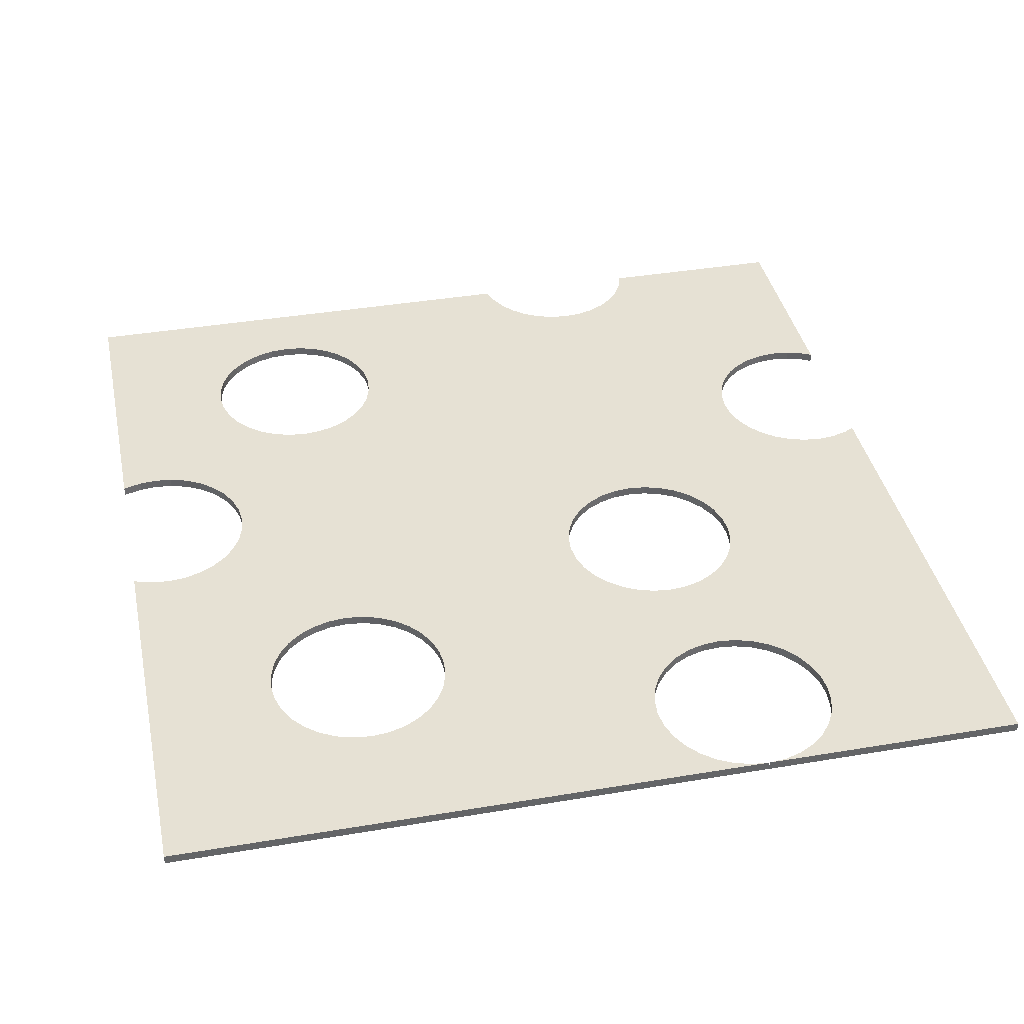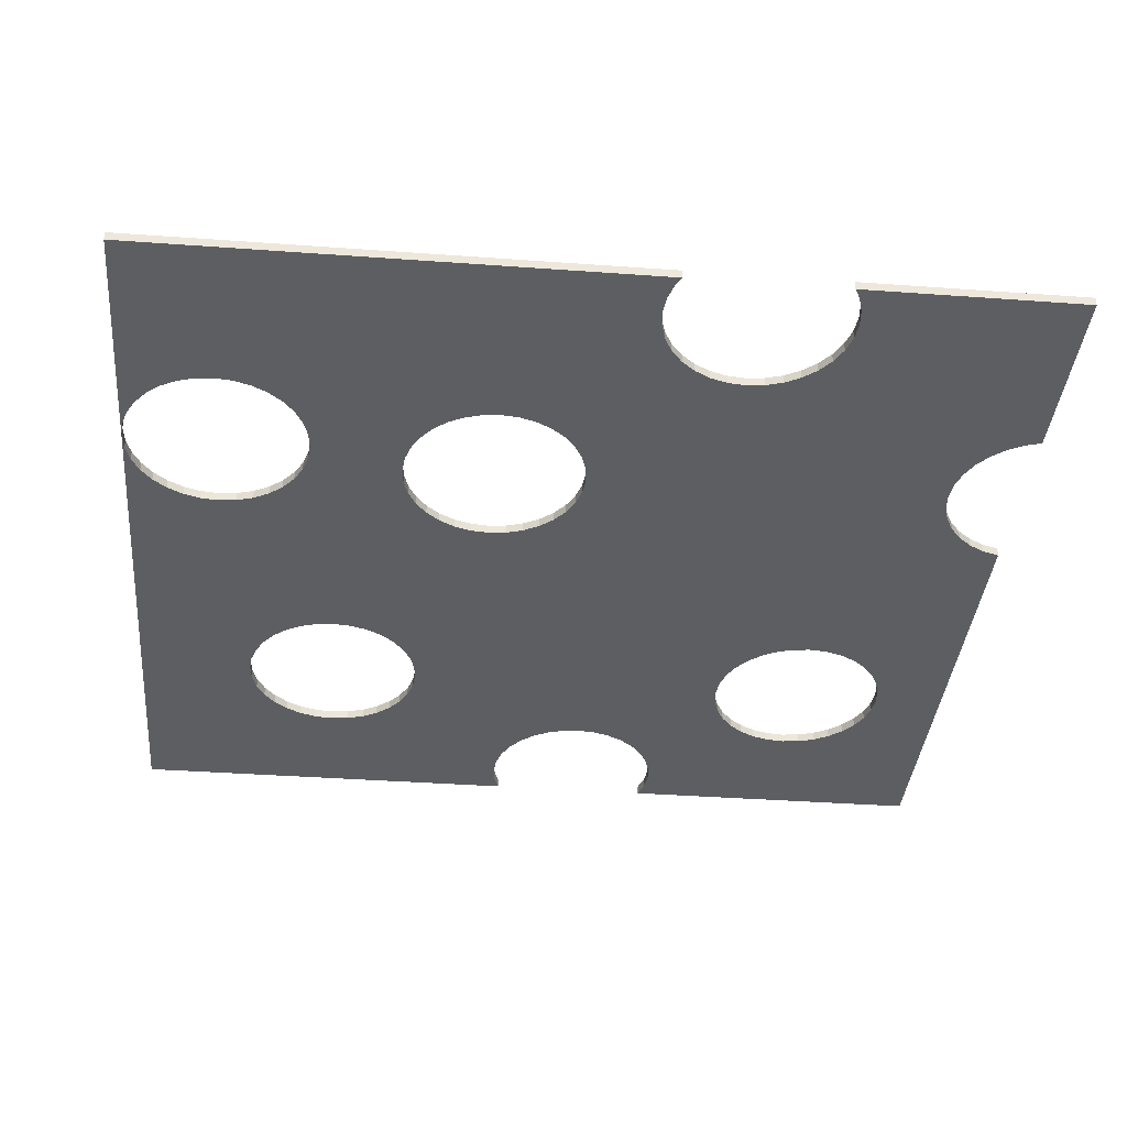
<metadata>
{"format":"obj","ext":"obj","renderer":"f3d","projection":"perspective","resolution":1024,"background":"white","views":[{"elev":39.1,"azim":-11.9,"up":"+Z"},{"elev":-37.7,"azim":84.7,"up":"+Z"}]}
</metadata>
<code>
o obj_0
v 22.32 		-14.56 		0
v 23.24 		-12.83 		0
v 16.97 		-49 		0
v 16.97 		-49 		1
v 23.81 		-10.95 		0
v 17.03 		-49 		1
v 17.03 		-49 		0
v -21.17 		-35.24 		0
v -15.76 		34.83 		1
v -19.44 		-34.32 		0
v -15.76 		34.83 		0
v -15.19 		32.95 		0
v -15.19 		32.95 		1
v -17.93 		-33.07 		0
v 15.05 		-29.19 		1
v 15.05 		-29.19 		0
v 17 		-29 		0
v 17 		-29 		1
v -16.68 		36.56 		1
v 13.17 		-29.76 		1
v 13.17 		-29.76 		0
v -16.68 		36.56 		0
v 11.44 		-30.68 		1
v 11.44 		-30.68 		0
v -17.93 		38.07 		1
v 9.927 		-31.93 		1
v -17.93 		38.07 		0
v 9.927 		-31.93 		0
v 24 		-9 		0
v -19.44 		39.32 		1
v -19.44 		39.32 		0
v 17.83 		0.241 		0
v -21.17 		40.24 		1
v -21.17 		40.24 		0
v 7.927 		43.93 		1
v 7.927 		43.93 		0
v 15.95 		0.81 		0
v -23.05 		40.81 		1
v 14 		1.003 		0
v -23.05 		40.81 		0
v 9.443 		42.68 		1
v 12.05 		0.81 		0
v -25 		41 		1
v -25 		41 		0
v -15 		-36 		0
v 10.17 		0.241 		0
v -26.95 		40.81 		1
v -26.95 		40.81 		0
v -33.32 		-20.44 		0
v -28.83 		40.24 		1
v -28.83 		40.24 		0
v -34.24 		-22.17 		0
v -30.56 		39.32 		1
v -30.56 		39.32 		0
v -32.07 		38.07 		1
v 15 		41 		0
v -34.81 		-24.05 		0
v -32.07 		38.07 		0
v -35 		-26 		0
v -34.81 		-27.95 		0
v 5.759 		47.17 		1
v 5.759 		47.17 		0
v 5.205 		49 		0
v 5.205 		49 		1
v -34.24 		-29.83 		0
v 6.683 		45.44 		1
v 6.683 		45.44 		0
v -33.32 		-31.56 		0
v -32.07 		-33.07 		1
v -32.07 		-33.07 		0
v -16.68 		-20.44 		0
v -30.56 		-34.32 		1
v -30.56 		-34.32 		0
v 46 		-49 		0
v 46 		-49 		1
v 9.443 		42.68 		0
v -28.83 		-35.24 		1
v -28.83 		-35.24 		0
v 11.17 		41.76 		1
v 11.17 		41.76 		0
v -49 		-49 		1
v -49 		-49 		0
v -26.95 		-35.81 		1
v -26.95 		-35.81 		0
v 13.05 		41.19 		1
v 13.05 		41.19 		0
v 24.79 		49 		0
v 24.79 		49 		1
v -25 		-36 		0
v -25 		-36 		1
v 15 		41 		1
v -23.05 		-35.81 		1
v -23.05 		-35.81 		0
v 46 		49 		1
v 46 		49 		0
v -21.17 		-35.24 		1
v 16.95 		41.19 		1
v 16.95 		41.19 		0
v -19.44 		-34.32 		1
v 18.83 		41.76 		1
v 18.83 		41.76 		0
v -17.93 		-33.07 		1
v 20.56 		42.68 		1
v 20.56 		42.68 		0
v -49 		49 		0
v -49 		49 		1
v 22.07 		43.93 		1
v 22.07 		43.93 		0
v 8.683 		-33.44 		0
v 23.32 		45.44 		1
v 23.32 		45.44 		0
v -33.32 		-20.44 		1
v 7.759 		-35.17 		0
v 24.24 		47.17 		1
v 24.24 		47.17 		0
v -34.24 		-22.17 		1
v 7.19 		-37.05 		0
v -34.81 		-24.05 		1
v 6.998 		-39 		0
v -35 		-26 		1
v 8.443 		-17.32 		1
v 8.443 		-17.32 		0
v 7.19 		-40.95 		0
v -34.81 		-27.95 		1
v 10.17 		-18.24 		1
v 10.17 		-18.24 		0
v 7.759 		-42.83 		0
v -34.24 		-29.83 		1
v 12.05 		-18.81 		1
v 8.683 		-44.56 		0
v 12.05 		-18.81 		0
v -33.32 		-31.56 		1
v 9.927 		-46.07 		0
v 14 		-19 		0
v 14 		-19 		1
v 11.44 		-47.32 		0
v 15.95 		-18.81 		1
v 15.95 		-18.81 		0
v -16.68 		-20.44 		1
v -15.76 		-22.17 		1
v -17.93 		-18.93 		0
v 13.17 		-48.24 		0
v -17.93 		-18.93 		1
v 15.05 		-48.81 		0
v -19.44 		-17.68 		0
v -19.44 		-17.68 		1
v -21.17 		-16.76 		0
v 27 		-39 		0
v 26.81 		-37.05 		0
v -21.17 		-16.76 		1
v 7.19 		-37.05 		1
v 7.759 		-35.17 		1
v 26.24 		-35.17 		0
v -23.05 		-16.19 		0
v 25.32 		-33.44 		0
v -23.05 		-16.19 		1
v -25 		-16 		0
v -25 		-16 		1
v -26.95 		-16.19 		0
v -26.95 		-16.19 		1
v -28.83 		-16.76 		0
v 18.95 		-48.81 		0
v -28.83 		-16.76 		1
v -30.56 		-17.68 		0
v 20.83 		-48.24 		0
v -30.56 		-17.68 		1
v -32.07 		-18.93 		0
v 22.56 		-47.32 		0
v 24.07 		-46.07 		0
v -32.07 		-18.93 		1
v 25.32 		-44.56 		0
v 26.24 		-42.83 		0
v 26.81 		-40.95 		0
v -16.68 		-31.56 		0
v -16.68 		-31.56 		1
v 24.07 		-31.93 		0
v -15 		-26 		0
v -15.19 		-24.05 		0
v 22.56 		-30.68 		0
v -15.76 		-22.17 		0
v -15.19 		-24.05 		1
v -15 		-26 		1
v -15.76 		-29.83 		1
v -15.76 		-29.83 		0
v -15.19 		-27.95 		1
v -15.19 		-27.95 		0
v 31 		16 		0
v 31.19 		14.05 		0
v -35 		5 		0
v -35 		5 		1
v 31.76 		12.17 		0
v 32.68 		10.44 		0
v 20.83 		-29.76 		0
v 18.95 		-29.19 		0
v 6.927 		-1.927 		1
v 6.927 		-1.927 		0
v 5.683 		-3.443 		1
v 5.683 		-3.443 		0
v 4.759 		-5.172 		1
v 4.759 		-5.172 		0
v 4.19 		-7.049 		1
v 4.19 		-7.049 		0
v 3.998 		-9 		1
v 3.998 		-9 		0
v 4.19 		-10.95 		1
v 4.19 		-10.95 		0
v 4.759 		-12.83 		1
v 4.759 		-12.83 		0
v 5.683 		-14.56 		1
v 5.683 		-14.56 		0
v 6.927 		-16.07 		1
v 6.927 		-16.07 		0
v -48.83 		-4.241 		1
v -48.83 		-4.241 		0
v -49 		-4.149 		0
v -49 		-4.149 		1
v -25 		21 		0
v -46.95 		-4.81 		1
v -46.95 		-4.81 		0
v -45 		-5.003 		0
v -45 		-5.003 		1
v -43.05 		-4.81 		1
v -43.05 		-4.81 		0
v -41.17 		-4.241 		1
v -41.17 		-4.241 		0
v 8.443 		-0.683 		0
v 23.81 		-7.049 		0
v 23.24 		-5.172 		0
v 22.32 		-3.443 		0
v 21.07 		-1.927 		0
v 19.56 		-0.683 		0
v 17.83 		-18.24 		0
v 19.56 		-17.32 		0
v 21.07 		-16.07 		0
v -39.44 		-3.317 		0
v -37.93 		-2.073 		0
v -36.68 		-0.557 		0
v -35.19 		6.951 		0
v 33.93 		8.927 		0
v -35.76 		8.828 		0
v 35.44 		7.683 		0
v -36.68 		10.56 		0
v 37.17 		6.759 		0
v 39.05 		6.19 		0
v -37.93 		12.07 		0
v 41 		5.998 		0
v -39.44 		13.32 		0
v 42.95 		6.19 		0
v -41.17 		14.24 		0
v 44.83 		6.759 		0
v 46 		7.385 		0
v -43.05 		14.81 		0
v -45 		15 		0
v -46.95 		14.81 		0
v 32.68 		21.56 		0
v 31.76 		19.83 		0
v -48.83 		14.24 		0
v 31.19 		17.95 		0
v -49 		14.15 		0
v -35.76 		1.172 		0
v -35.19 		3.049 		0
v 46 		24.61 		0
v 44.83 		25.24 		0
v 42.95 		25.81 		0
v 41 		26 		0
v -35 		31 		0
v 39.05 		25.81 		0
v 37.17 		25.24 		0
v 35.44 		24.32 		0
v -39.44 		-3.317 		1
v 33.93 		23.07 		0
v -37.93 		-2.073 		1
v -36.68 		-0.557 		1
v 46 		7.385 		1
v -35.19 		6.951 		1
v 46 		24.61 		1
v -35.76 		8.828 		1
v -36.68 		10.56 		1
v -37.93 		12.07 		1
v -34.81 		29.05 		0
v -39.44 		13.32 		1
v -34.24 		27.17 		0
v -33.32 		25.44 		0
v -41.17 		14.24 		1
v -43.05 		14.81 		1
v -45 		15 		1
v -15 		31 		0
v -46.95 		14.81 		1
v -32.07 		23.93 		0
v -48.83 		14.24 		1
v -30.56 		22.68 		0
v -49 		14.15 		1
v -28.83 		21.76 		0
v -35.76 		1.172 		1
v -26.95 		21.19 		0
v -35.19 		3.049 		1
v -23.05 		21.19 		0
v -21.17 		21.76 		0
v -19.44 		22.68 		0
v -17.93 		23.93 		0
v 8.443 		-0.683 		1
v -16.68 		25.44 		0
v -15.76 		27.17 		0
v -15.19 		29.05 		0
v 23.81 		-7.049 		1
v -33.32 		36.56 		0
v 24 		-9 		1
v -34.24 		34.83 		0
v 6.998 		-39 		1
v 8.683 		-33.44 		1
v -34.81 		32.95 		0
v 7.19 		-40.95 		1
v 7.759 		-42.83 		1
v 8.683 		-44.56 		1
v -25 		21 		1
v 9.927 		-46.07 		1
v 11.44 		-47.32 		1
v 13.17 		-48.24 		1
v 15.05 		-48.81 		1
v 26.81 		-37.05 		1
v 27 		-39 		1
v 26.24 		-35.17 		1
v 25.32 		-33.44 		1
v 18.95 		-48.81 		1
v 20.83 		-48.24 		1
v 22.56 		-47.32 		1
v 24.07 		-46.07 		1
v 25.32 		-44.56 		1
v 26.24 		-42.83 		1
v 23.24 		-5.172 		1
v 26.81 		-40.95 		1
v 22.32 		-3.443 		1
v 24.07 		-31.93 		1
v 22.56 		-30.68 		1
v 21.07 		-1.927 		1
v 20.83 		-29.76 		1
v 18.95 		-29.19 		1
v 19.56 		-0.683 		1
v 17.83 		-18.24 		1
v 19.56 		-17.32 		1
v 21.07 		-16.07 		1
v 22.32 		-14.56 		1
v 23.24 		-12.83 		1
v 23.81 		-10.95 		1
v 17.83 		0.241 		1
v 15.95 		0.81 		1
v 14 		1.003 		1
v 12.05 		0.81 		1
v 10.17 		0.241 		1
v 31 		16 		1
v 31.19 		14.05 		1
v 31.76 		12.17 		1
v 32.68 		10.44 		1
v 33.93 		8.927 		1
v 35.44 		7.683 		1
v 37.17 		6.759 		1
v 39.05 		6.19 		1
v 41 		5.998 		1
v 42.95 		6.19 		1
v 44.83 		6.759 		1
v 32.68 		21.56 		1
v 31.76 		19.83 		1
v 31.19 		17.95 		1
v 44.83 		25.24 		1
v 42.95 		25.81 		1
v 41 		26 		1
v 39.05 		25.81 		1
v 37.17 		25.24 		1
v 35.44 		24.32 		1
v 33.93 		23.07 		1
v -35 		31 		1
v -34.81 		29.05 		1
v -34.24 		27.17 		1
v -33.32 		25.44 		1
v -15 		31 		1
v 27 		-19 		1
v -32.07 		23.93 		1
v -30.56 		22.68 		1
v -28.83 		21.76 		1
v -26.95 		21.19 		1
v 31 		5.998 		1
v -23.05 		21.19 		1
v -21.17 		21.76 		1
v -19.44 		22.68 		1
v -17.93 		23.93 		1
v -16.68 		25.44 		1
v -15.76 		27.17 		1
v -15.19 		29.05 		1
v -33.32 		36.56 		1
v -34.24 		34.83 		1
v -34.81 		32.95 		1
g group_0_-8934
f 81 82 4
f 2 176 1
f 5 29 246
f 7 74 6
f 10 45 8
f 9 11 12
f 9 12 13
f 75 6 74
f 15 16 17
f 15 17 18
f 20 21 16
f 20 16 15
f 19 22 11
f 19 11 9
f 23 24 21
f 23 21 20
f 25 27 22
f 25 22 19
f 26 28 24
f 26 24 23
f 229 230 239
f 30 31 27
f 30 27 25
f 33 34 31
f 33 31 30
f 35 36 66
f 98 258 37
f 38 40 34
f 38 34 33
f 43 44 40
f 43 40 38
f 14 45 10
f 47 48 44
f 47 44 43
f 50 51 48
f 50 48 47
f 52 220 49
f 53 54 51
f 53 51 50
f 55 58 54
f 55 54 53
f 57 219 52
f 226 302 46
f 42 46 80
f 82 219 59
f 61 62 63
f 61 63 64
f 66 67 62
f 66 62 61
f 36 67 66
f 72 73 70
f 72 70 69
f 41 76 36
f 41 36 35
f 3 4 82
f 77 78 73
f 77 73 72
f 79 80 76
f 79 76 41
f 83 84 78
f 83 78 77
f 85 86 80
f 85 80 79
f 89 84 83
f 89 83 90
f 56 86 85
f 56 85 91
f 92 93 89
f 92 89 90
f 96 8 93
f 96 93 92
f 94 95 88
f 87 88 95
f 56 91 98
f 97 98 91
f 99 10 8
f 99 8 96
f 100 101 98
f 100 98 97
f 102 14 10
f 102 10 99
f 103 104 101
f 103 101 100
f 105 64 63
f 64 105 106
f 107 108 104
f 107 104 103
f 110 111 108
f 110 108 107
f 114 115 111
f 114 111 110
f 49 112 116
f 49 116 52
f 52 116 118
f 52 118 57
f 87 115 114
f 87 114 88
f 117 45 113
f 119 45 117
f 120 59 57
f 120 57 118
f 124 60 59
f 124 59 120
f 125 126 122
f 125 122 121
f 128 65 60
f 128 60 124
f 129 131 126
f 129 126 125
f 132 68 65
f 132 65 128
f 134 131 129
f 134 129 135
f 136 82 133
f 139 71 140
f 144 82 142
f 136 142 82
f 143 141 71
f 143 71 139
f 144 3 82
f 141 143 146
f 141 146 145
f 145 146 150
f 145 150 147
f 147 150 156
f 147 156 154
f 154 156 158
f 154 158 157
f 241 243 228
f 227 228 243
f 160 159 157
f 160 157 158
f 163 161 159
f 163 159 160
f 165 74 162
f 7 162 74
f 168 74 165
f 166 164 161
f 166 161 163
f 169 74 168
f 170 167 164
f 170 164 166
f 49 223 167
f 167 225 164
f 171 74 169
f 112 49 167
f 112 167 170
f 172 74 171
f 173 74 172
f 69 70 132
f 68 132 70
f 148 74 173
f 174 45 14
f 175 174 14
f 175 14 102
f 2 5 246
f 181 178 177
f 181 177 182
f 39 56 37
f 230 231 192
f 140 180 178
f 140 178 181
f 145 298 202
f 154 298 147
f 202 204 145
f 140 71 180
f 174 175 184
f 183 184 175
f 185 186 184
f 185 184 183
f 184 186 113
f 208 210 180
f 138 232 17
f 16 21 134
f 21 24 131
f 126 131 24
f 122 126 28
f 182 177 186
f 182 186 185
f 260 157 237
f 261 296 189
f 190 189 296
f 17 16 138
f 131 134 21
f 228 229 241
f 196 195 197
f 196 197 198
f 198 197 199
f 198 199 200
f 200 199 201
f 200 201 202
f 24 28 126
f 202 201 203
f 202 203 204
f 45 174 113
f 205 206 204
f 205 204 203
f 207 208 206
f 207 206 205
f 209 210 208
f 209 208 207
f 39 42 86
f 80 86 42
f 189 154 261
f 56 39 86
f 211 212 210
f 211 210 209
f 213 214 215
f 213 215 216
f 98 37 56
f 218 219 214
f 218 214 213
f 104 271 101
f 261 154 260
f 295 217 240
f 238 240 217
f 242 245 293
f 291 247 289
f 297 154 217
f 298 154 297
f 299 198 298
f 101 255 98
f 220 219 218
f 220 218 221
f 111 268 108
f 222 223 220
f 222 220 221
f 157 260 154
f 237 157 159
f 161 236 159
f 164 235 161
f 111 115 267
f 87 95 115
f 108 269 104
f 95 267 115
f 194 17 232
f 134 138 16
f 210 212 178
f 232 233 194
f 186 177 109
f 198 200 298
f 200 202 298
f 198 299 196
f 80 46 76
f 196 300 226
f 231 32 191
f 191 192 231
f 109 113 186
f 28 109 177
f 188 191 32
f 204 206 141
f 141 145 204
f 206 208 71
f 180 71 208
f 71 141 206
f 178 180 210
f 177 178 212
f 212 122 177
f 122 28 177
f 187 188 37
f 258 187 37
f 32 37 188
f 119 123 45
f 174 184 113
f 127 130 45
f 130 82 45
f 93 45 82
f 89 93 82
f 130 133 82
f 193 194 233
f 219 82 214
f 215 214 82
f 179 193 234
f 220 52 219
f 1 179 234
f 233 234 193
f 235 164 225
f 236 161 235
f 29 227 244
f 243 244 227
f 176 2 246
f 293 295 242
f 240 242 295
f 155 176 246
f 244 246 29
f 153 155 246
f 247 291 245
f 249 289 247
f 252 283 249
f 291 293 245
f 256 98 255
f 259 105 257
f 258 98 256
f 264 95 263
f 262 263 95
f 265 95 264
f 308 311 105
f 280 253 266
f 105 266 253
f 105 253 254
f 257 105 254
f 224 225 223
f 224 223 222
f 270 235 225
f 270 225 224
f 271 104 269
f 223 49 220
f 225 167 223
f 237 159 236
f 57 59 219
f 60 82 59
f 68 82 65
f 60 65 82
f 70 82 68
f 272 236 235
f 272 235 270
f 255 101 271
f 273 237 236
f 273 236 272
f 267 95 265
f 268 111 267
f 269 108 268
f 273 260 237
f 251 274 74
f 74 153 246
f 248 74 246
f 250 74 248
f 251 74 250
f 189 190 238
f 275 238 190
f 95 276 262
f 277 240 238
f 277 238 275
f 192 239 230
f 148 149 74
f 149 153 74
f 179 1 176
f 239 241 229
f 278 242 240
f 278 240 277
f 279 245 242
f 279 242 278
f 281 247 245
f 281 245 279
f 283 252 282
f 252 253 282
f 284 249 247
f 284 247 281
f 285 252 249
f 285 249 284
f 289 249 283
f 280 282 253
f 286 253 252
f 286 252 285
f 175 151 183
f 183 152 185
f 288 254 253
f 288 253 286
f 290 257 254
f 290 254 288
f 259 257 290
f 259 290 292
f 294 260 273
f 189 238 217
f 217 154 189
f 296 261 260
f 296 260 294
f 137 138 134
f 137 134 135
f 300 196 299
f 46 301 226
f 302 226 300
f 145 147 298
f 226 301 195
f 226 195 196
f 76 46 304
f 304 287 76
f 121 122 212
f 121 212 211
f 36 76 287
f 305 227 29
f 305 29 307
f 308 105 306
f 94 276 95
f 74 274 75
f 266 105 311
f 309 102 312
f 382 315 275
f 296 158 190
f 382 150 383
f 379 378 279
f 313 96 314
f 317 316 81
f 272 270 163
f 296 294 158
f 382 190 158
f 158 156 382
f 205 203 143
f 163 160 272
f 318 317 81
f 318 81 319
f 4 319 81
f 40 63 34
f 34 63 31
f 197 195 384
f 385 384 195
f 54 105 51
f 323 322 376
f 324 6 75
f 58 105 54
f 58 306 105
f 325 324 75
f 105 63 44
f 105 44 48
f 51 105 48
f 326 325 75
f 326 75 327
f 328 327 75
f 329 328 75
f 331 329 75
f 330 228 227
f 330 227 305
f 376 333 323
f 332 229 228
f 332 228 330
f 335 230 229
f 335 229 332
f 334 333 376
f 303 304 46
f 338 231 230
f 338 230 335
f 337 336 376
f 336 334 376
f 338 32 231
f 340 339 337
f 138 137 232
f 339 232 137
f 135 129 20
f 36 12 67
f 302 303 46
f 11 67 12
f 12 36 287
f 62 67 11
f 11 22 62
f 27 63 22
f 63 62 22
f 27 31 63
f 40 44 63
f 340 233 232
f 340 232 339
f 26 182 310
f 341 234 233
f 341 233 340
f 342 1 234
f 342 234 341
f 35 66 13
f 78 82 73
f 343 2 1
f 343 1 342
f 84 82 78
f 89 82 84
f 70 73 82
f 344 5 2
f 344 2 343
f 123 127 45
f 8 45 93
f 307 29 5
f 307 5 344
f 348 347 85
f 32 338 345
f 139 140 207
f 32 345 346
f 32 346 37
f 347 39 37
f 347 37 346
f 363 362 97
f 348 42 39
f 348 39 347
f 100 97 361
f 349 46 42
f 349 42 348
f 361 370 100
f 301 46 349
f 310 185 152
f 181 182 211
f 187 363 350
f 351 188 187
f 351 187 350
f 209 207 140
f 146 143 203
f 384 383 197
f 385 301 386
f 203 201 146
f 207 205 139
f 139 205 143
f 121 211 182
f 185 310 182
f 352 191 188
f 352 188 351
f 125 121 26
f 26 23 125
f 353 192 191
f 353 191 352
f 192 353 239
f 354 239 353
f 81 314 92
f 92 90 81
f 90 83 81
f 151 175 309
f 316 314 81
f 312 99 313
f 152 183 151
f 355 241 239
f 355 239 354
f 81 218 213
f 81 213 216
f 356 243 241
f 356 241 355
f 357 244 243
f 357 243 356
f 246 244 357
f 246 357 358
f 359 248 246
f 359 246 358
f 360 250 248
f 360 248 359
f 272 160 273
f 305 381 330
f 251 250 360
f 251 360 274
f 332 330 381
f 255 370 361
f 190 382 275
f 335 332 381
f 255 361 362
f 255 362 256
f 256 362 363
f 256 363 258
f 338 335 381
f 277 275 315
f 363 187 258
f 278 277 380
f 315 380 277
f 364 263 262
f 364 262 276
f 365 264 263
f 365 263 364
f 380 379 278
f 366 265 264
f 366 264 365
f 279 278 379
f 367 267 265
f 367 265 366
f 341 376 342
f 343 376 344
f 368 268 267
f 368 267 367
f 286 106 288
f 369 269 268
f 369 268 368
f 288 106 290
f 292 290 106
f 97 345 350
f 370 271 269
f 370 269 369
f 160 158 273
f 370 255 271
f 294 273 158
f 266 391 371
f 346 345 97
f 301 385 195
f 372 280 266
f 372 266 371
f 373 282 280
f 373 280 372
f 374 283 282
f 374 282 373
f 369 368 107
f 351 350 345
f 338 381 345
f 347 346 91
f 350 363 97
f 97 91 346
f 91 85 347
f 85 79 348
f 107 103 369
f 374 289 283
f 352 345 381
f 307 357 305
f 307 344 357
f 376 357 344
f 365 364 94
f 276 94 364
f 289 374 377
f 378 291 289
f 378 289 377
f 343 342 376
f 376 341 340
f 137 135 15
f 20 15 135
f 23 20 129
f 129 125 23
f 339 137 18
f 15 18 137
f 18 337 339
f 376 340 337
f 114 110 367
f 379 293 291
f 379 291 378
f 368 367 110
f 110 107 368
f 380 295 293
f 380 293 379
f 367 94 114
f 88 114 94
f 94 367 366
f 366 365 94
f 351 345 352
f 217 295 380
f 217 380 315
f 357 376 358
f 360 359 75
f 274 360 75
f 353 352 381
f 305 356 381
f 285 373 286
f 284 374 285
f 106 286 371
f 371 391 106
f 390 389 106
f 353 381 354
f 354 381 355
f 75 358 376
f 320 75 322
f 376 322 75
f 321 75 320
f 321 331 75
f 362 361 97
f 103 100 370
f 370 369 103
f 355 381 356
f 356 305 357
f 382 297 217
f 382 217 315
f 383 298 297
f 383 297 382
f 359 358 75
f 372 286 373
f 372 371 286
f 384 299 298
f 384 298 383
f 385 300 299
f 385 299 384
f 374 284 377
f 373 285 374
f 378 377 281
f 386 302 300
f 386 300 385
f 387 303 302
f 387 302 386
f 388 304 303
f 388 303 387
f 284 281 377
f 375 287 304
f 375 304 388
f 389 306 55
f 58 55 306
f 281 279 378
f 306 389 390
f 306 390 308
f 308 390 391
f 308 391 311
f 391 266 311
f 287 375 12
f 13 12 375
f 146 201 383
f 201 199 383
f 199 197 383
f 124 120 81
f 118 116 218
f 120 118 218
f 81 120 218
f 77 72 81
f 72 69 81
f 116 112 221
f 221 218 116
f 222 221 112
f 112 170 222
f 387 386 349
f 388 387 349
f 82 81 215
f 216 215 81
f 55 106 389
f 390 106 391
f 106 259 292
f 259 106 105
f 310 109 26
f 28 26 109
f 109 310 152
f 109 152 113
f 113 152 151
f 113 151 117
f 19 9 61
f 117 151 309
f 117 309 119
f 312 123 119
f 312 119 309
f 313 127 123
f 313 123 312
f 38 33 64
f 30 64 33
f 314 130 127
f 314 127 313
f 316 133 130
f 316 130 314
f 317 136 133
f 317 133 316
f 50 106 53
f 318 142 136
f 318 136 317
f 106 55 53
f 319 144 142
f 319 142 318
f 50 47 106
f 47 43 106
f 64 106 43
f 43 38 64
f 319 3 144
f 320 149 148
f 320 148 321
f 322 153 149
f 322 149 320
f 323 155 153
f 323 153 322
f 66 61 9
f 79 41 349
f 323 176 155
f 349 348 79
f 3 319 4
f 324 162 7
f 324 7 6
f 325 165 162
f 325 162 324
f 64 30 25
f 9 13 66
f 13 375 35
f 41 35 375
f 375 388 41
f 349 41 388
f 349 386 301
f 61 64 19
f 25 19 64
f 326 168 165
f 326 165 325
f 327 169 168
f 327 168 326
f 328 171 169
f 328 169 327
f 329 172 171
f 329 171 328
f 77 81 83
f 331 173 172
f 331 172 329
f 92 314 96
f 321 148 173
f 321 173 331
f 96 313 99
f 333 176 323
f 176 333 334
f 176 334 179
f 102 309 175
f 99 312 102
f 179 334 336
f 179 336 193
f 337 194 193
f 337 193 336
f 270 224 166
f 18 17 194
f 18 194 337
f 170 166 224
f 224 222 170
f 81 128 124
f 132 128 81
f 140 181 209
f 211 209 181
f 146 383 150
f 156 150 382
f 166 163 270
f 132 81 69
f 26 121 182

</code>
